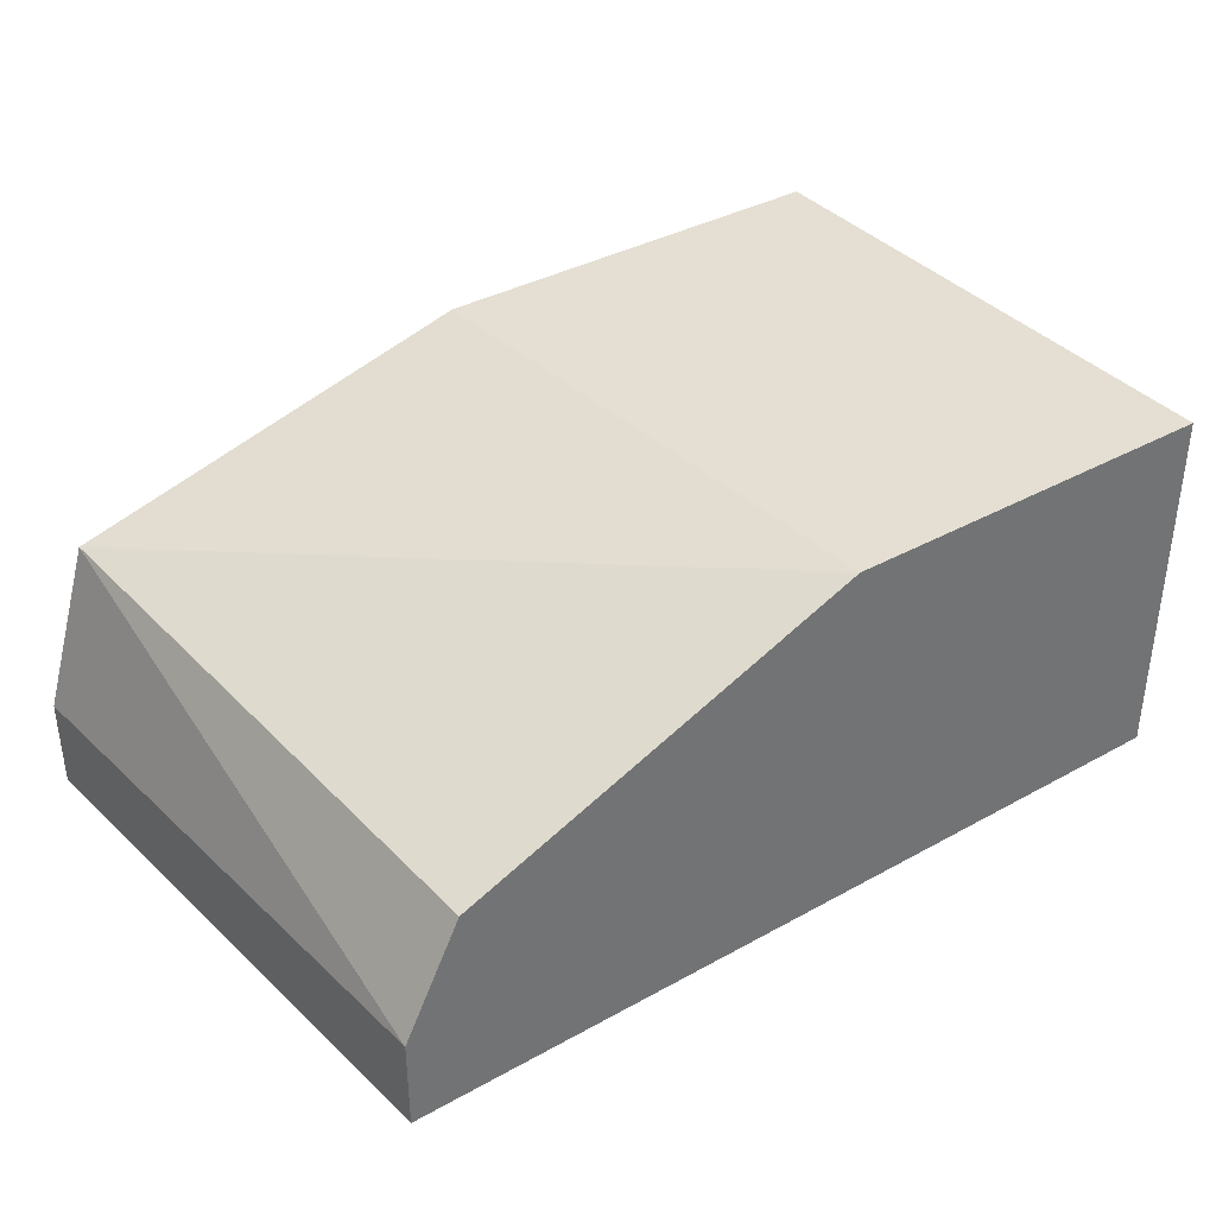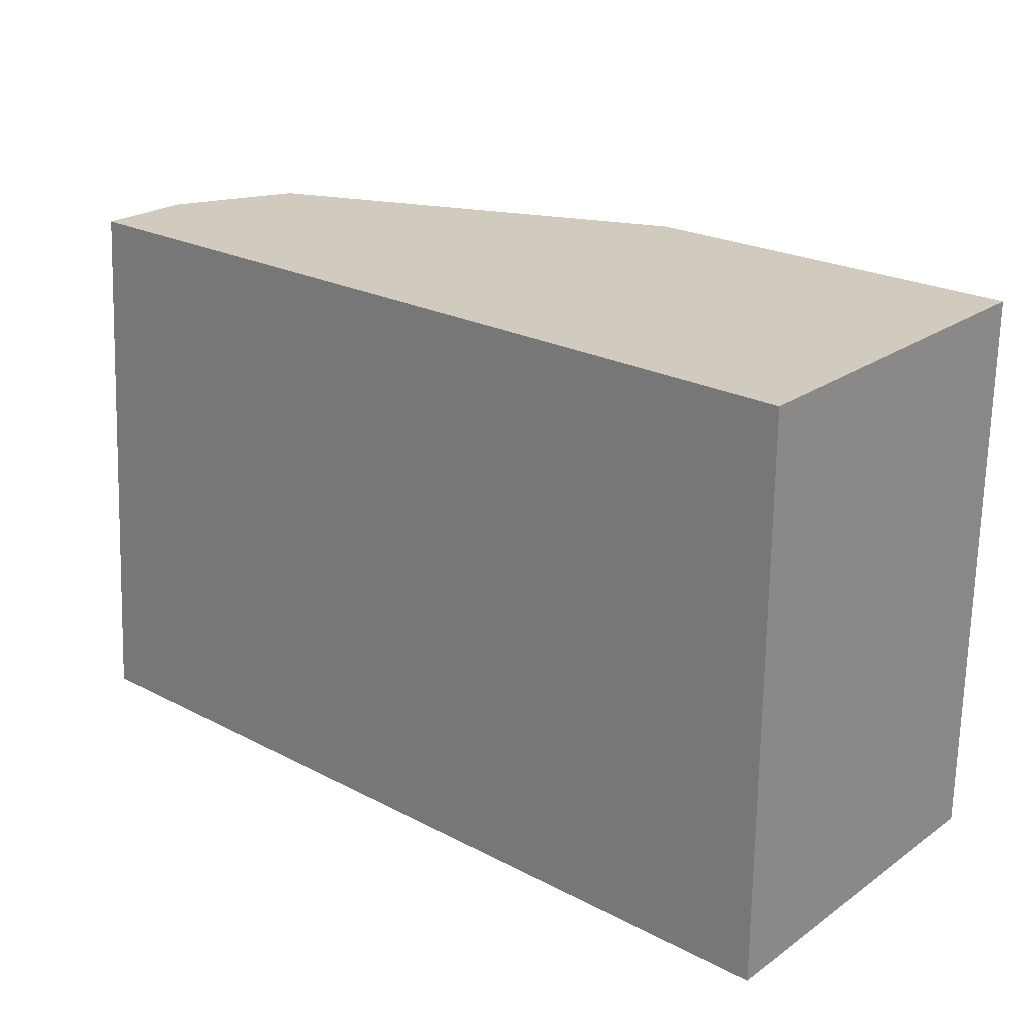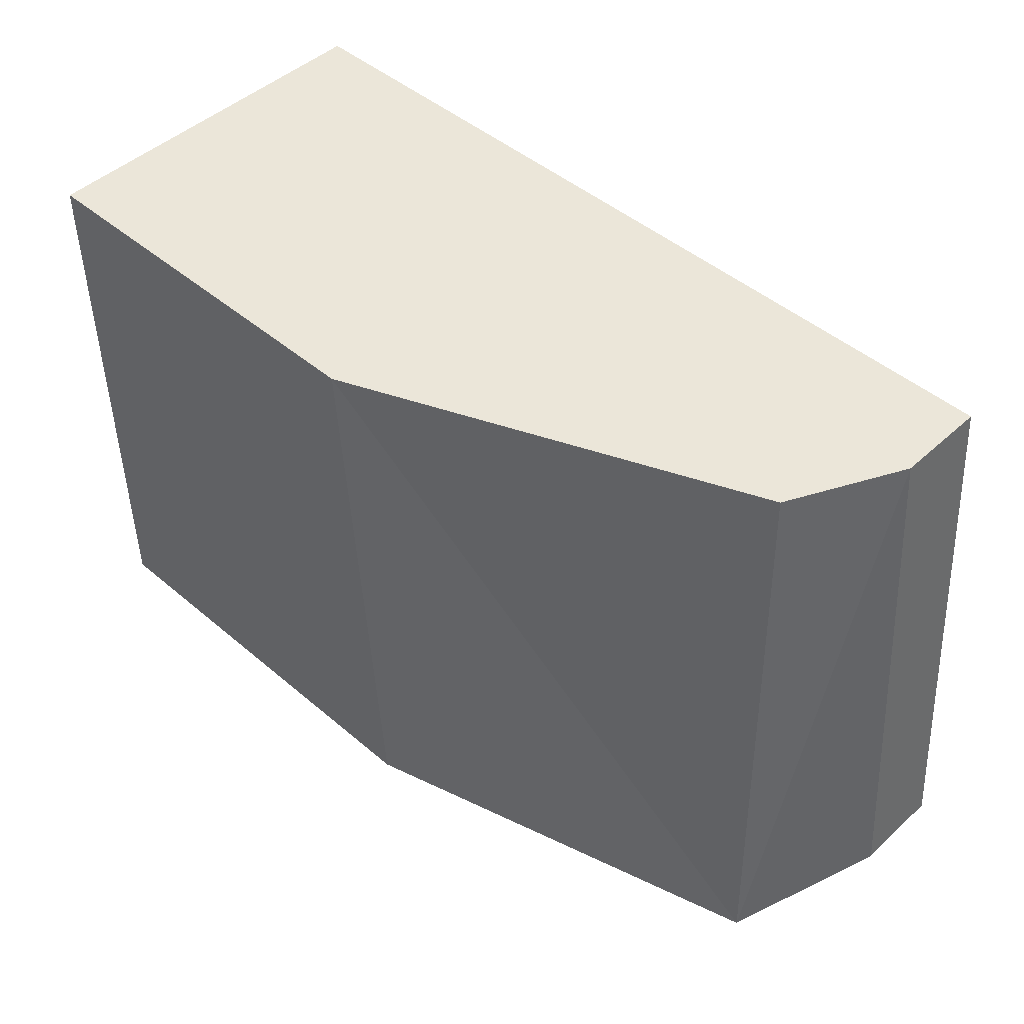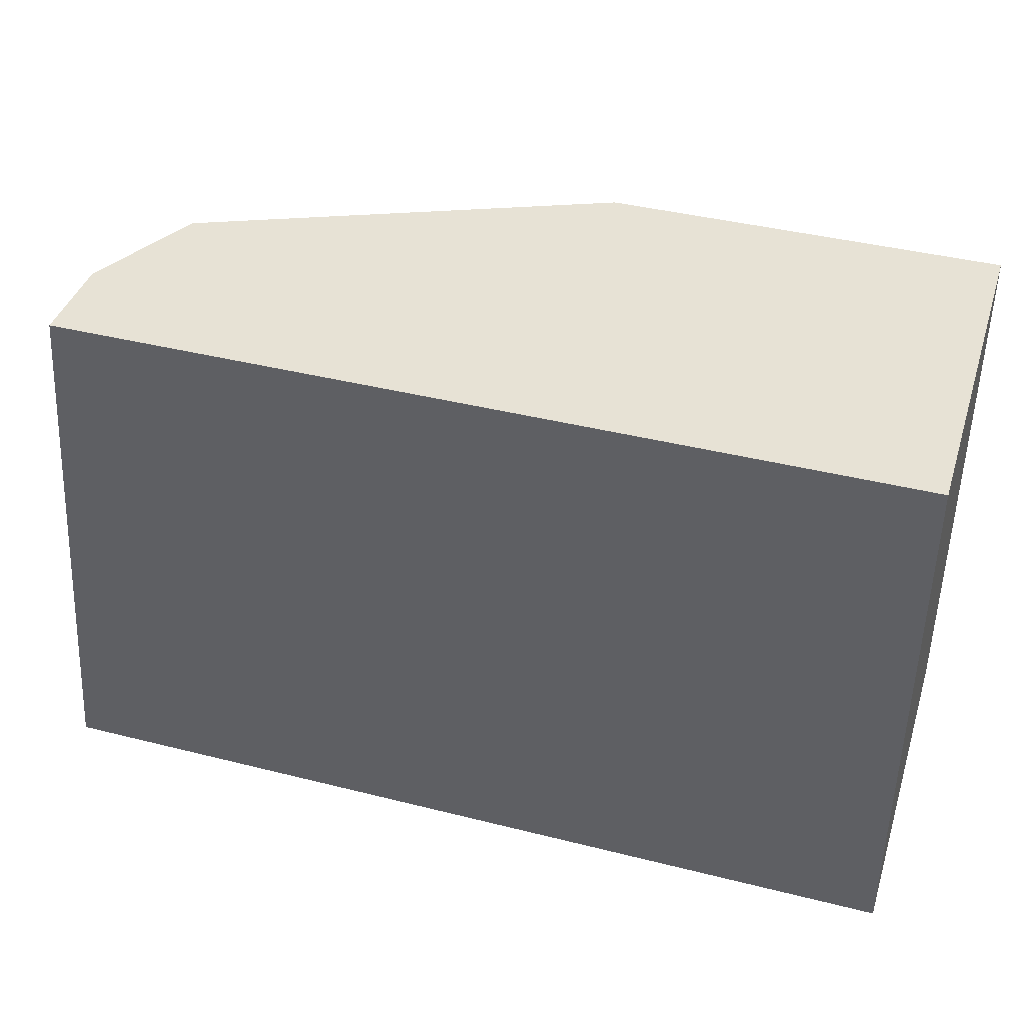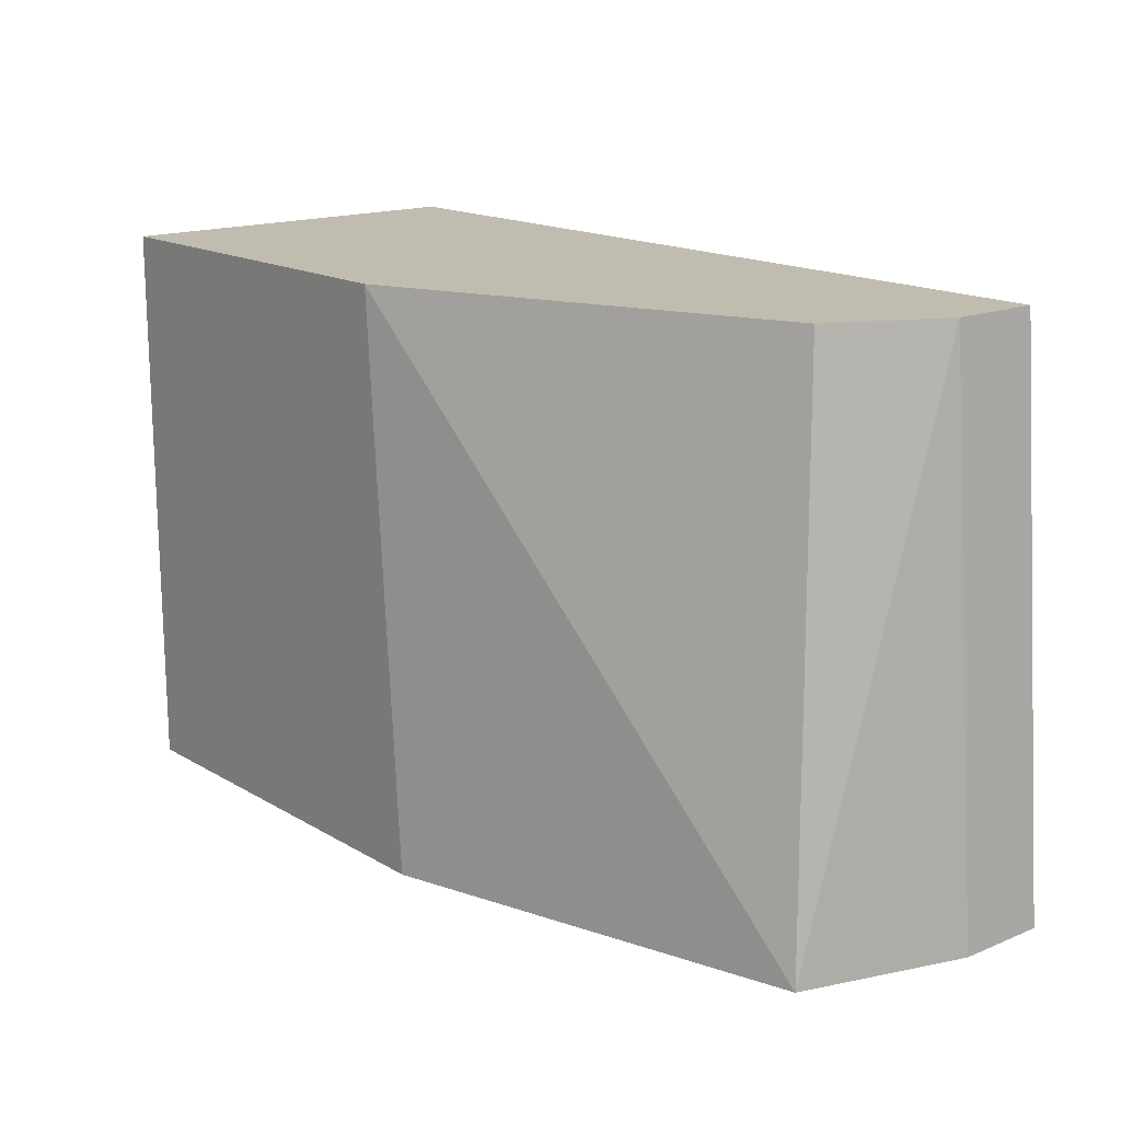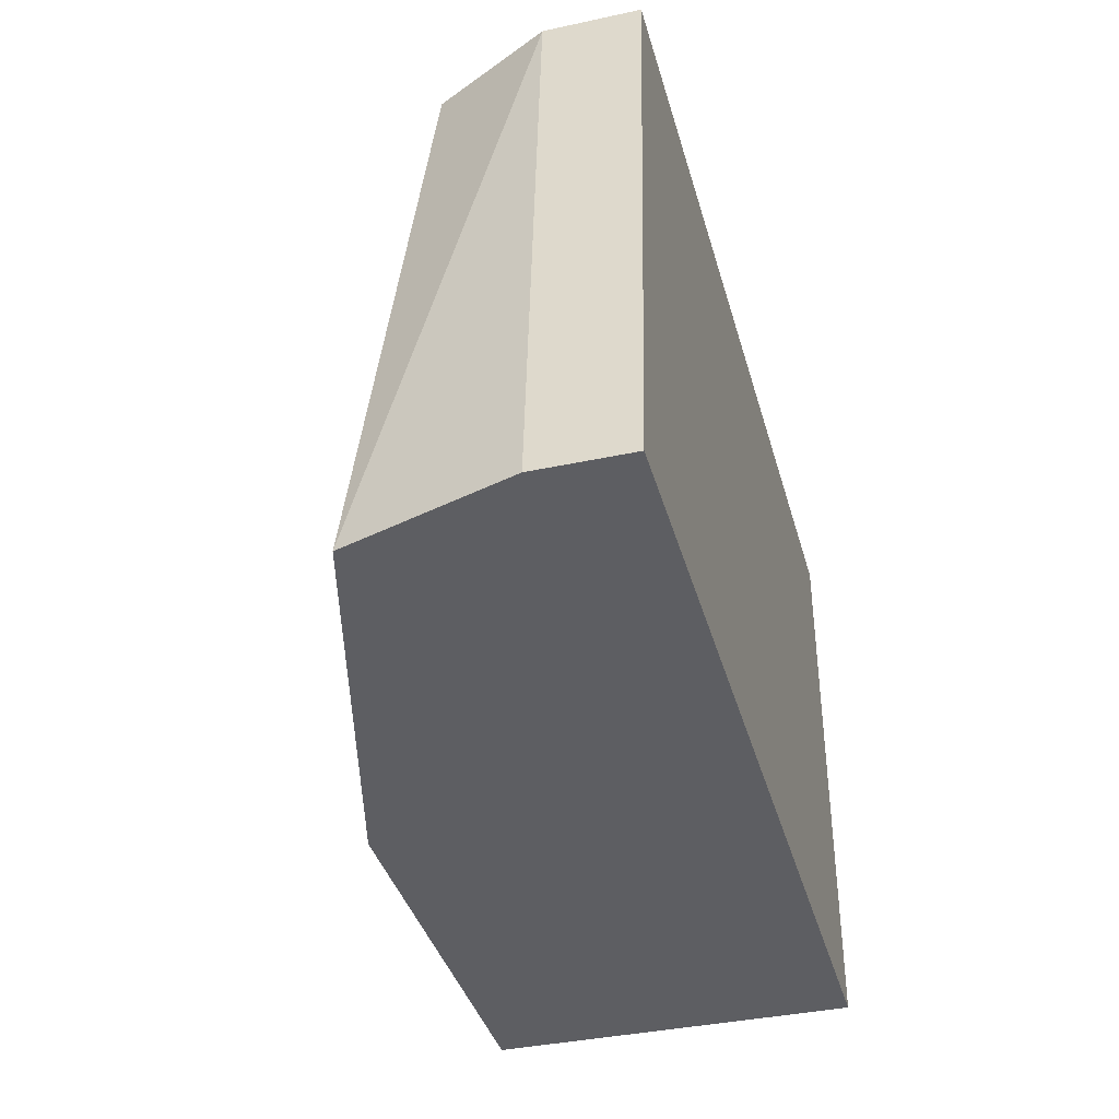
<metadata>
{"format":"obj","ext":"obj","renderer":"f3d","projection":"perspective","resolution":1024,"background":"white","views":[{"elev":36.9,"azim":144.4,"up":"+Z"},{"elev":23.5,"azim":-139.0,"up":"+Y"},{"elev":46.7,"azim":44.0,"up":"+Y"},{"elev":40.4,"azim":-162.8,"up":"+Y"},{"elev":16.3,"azim":50.0,"up":"+Y"},{"elev":-38.5,"azim":105.2,"up":"+Y"}]}
</metadata>
<code>
v -0.5707 -0.3671 0.4343
v -0.5707 -0.4667 0.4343
v -0.5707 -0.3671 0.4997
v -0.4205 -0.3671 0.4343
v -0.5707 -0.4667 0.4997
v -0.4124 -0.4667 0.4343
v -0.501 -0.3671 0.4997
v -0.4205 -0.3671 0.4505
v -0.4942 -0.4667 0.4997
v -0.4124 -0.4667 0.4505
v -0.4214 -0.4667 0.4796
v -0.4305 -0.3671 0.4705
f 8 11 10
f 8 12 11
f 7 11 12
f 7 9 11
f 4 10 6
f 4 8 10
f 3 9 7
f 3 5 9
f 2 9 5
f 2 11 9
f 2 6 10
f 1 6 2
f 1 4 6
f 1 8 4
f 1 12 8
f 1 7 12
f 1 3 7
f 1 5 3
f 1 2 5
f 2 10 11

</code>
